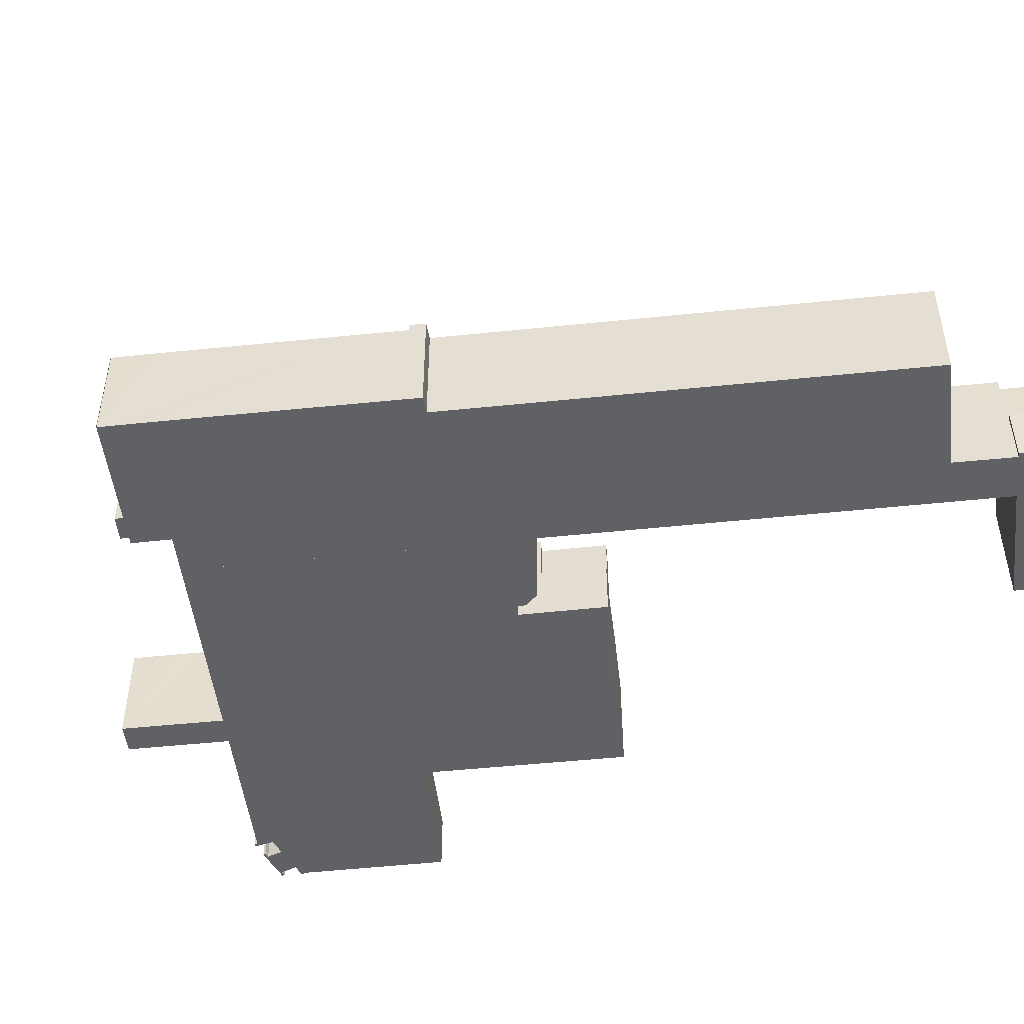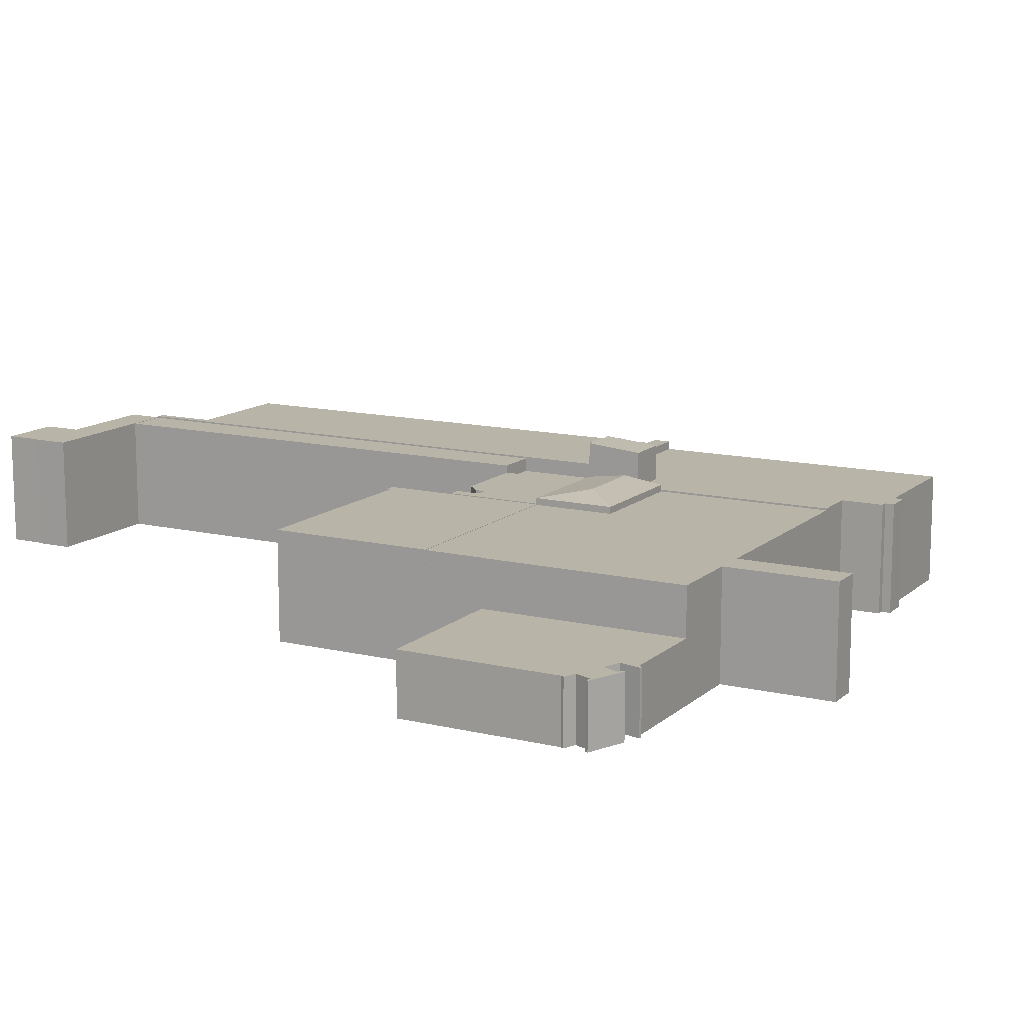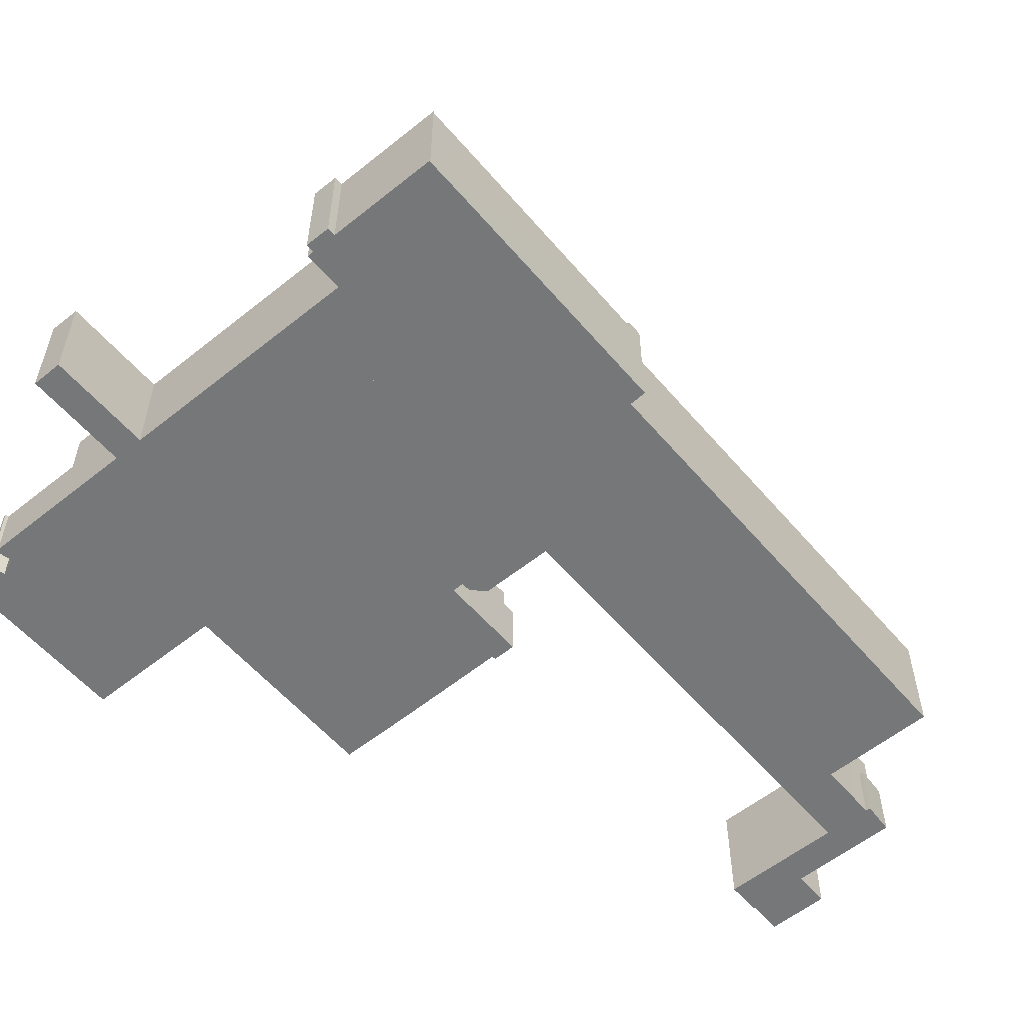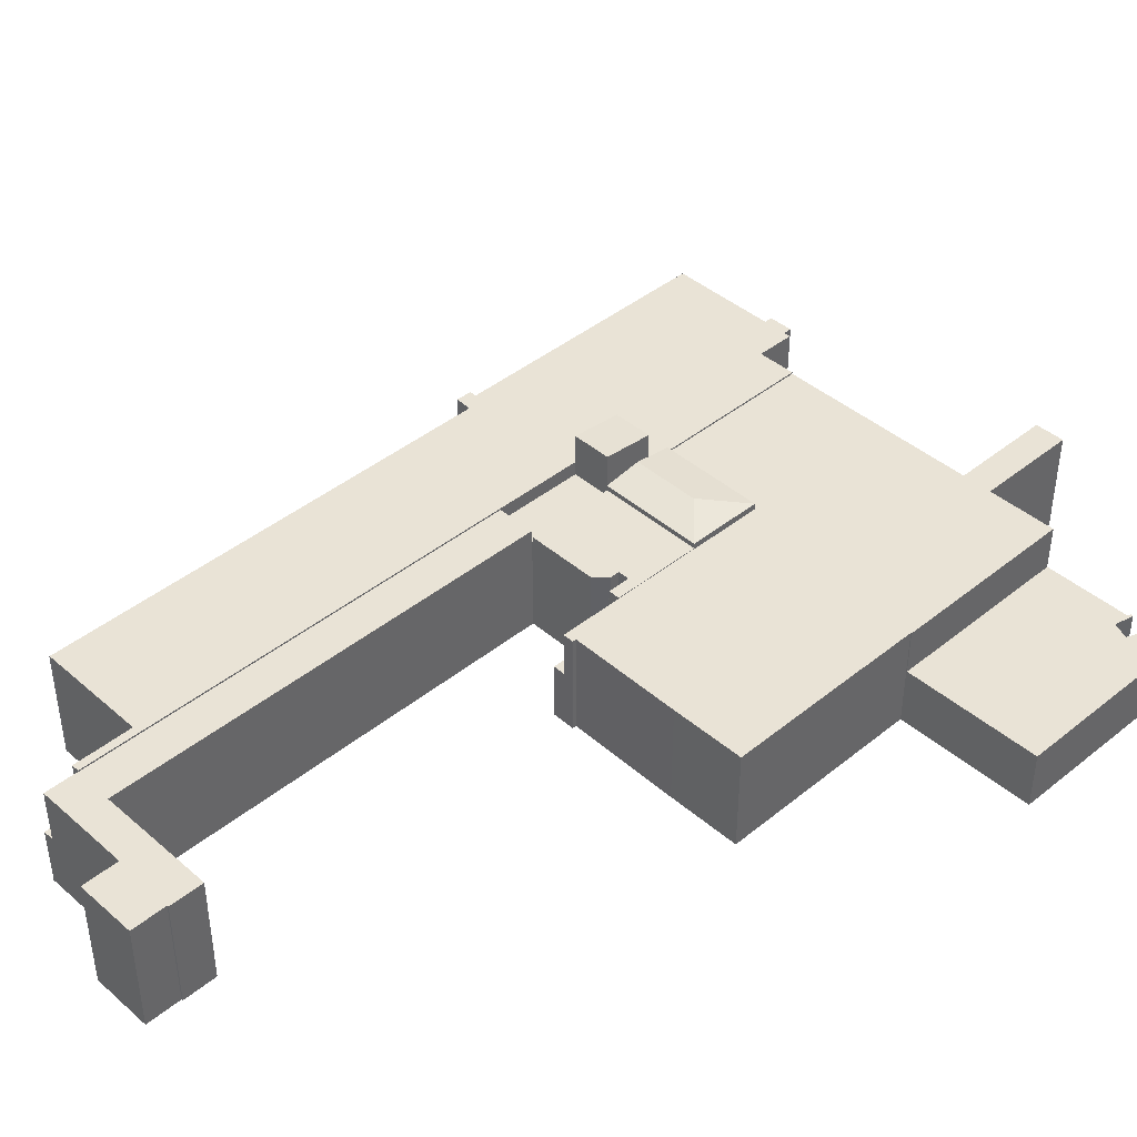
<metadata>
{"format":"obj","ext":"obj","renderer":"f3d","projection":"perspective","resolution":1024,"background":"white","views":[{"elev":-49.1,"azim":127.6,"up":"+Y"},{"elev":13.0,"azim":-30.4,"up":"+Y"},{"elev":-57.0,"azim":70.9,"up":"+Y"},{"elev":42.0,"azim":-103.2,"up":"+Y"}]}
</metadata>
<code>
v  48.27 12.56 53.99
v  43.64 13.17 61.88
v  50.55 13.17 57.79
v  37.57 12.56 60.33
v  51.36 12.95 59.14
v  52.82 12.56 61.59
v  42.08 12.56 67.94
v  52.82 -3.771e-15 61.59
v  50.55 -3.538e-15 57.79
v  48.27 -3.306e-15 53.99
v  51.36 -3.621e-15 59.14
v  37.57 -3.694e-15 60.33
v  42.08 -4.16e-15 67.94
v  28.36 11.86 44.78
v  27.26 11.86 45.43
v  32.18 11.86 51.23
v  37.57 11.86 60.33
v  27.49 11.86 45.81
v  17.75 11.86 72.06
v  16.04 11.86 52.53
v  15.4 11.86 52.91
v  11.53 11.86 55.25
v  8.689 11.86 56.96
v  8.689 -3.488e-15 56.96
v  17.75 -4.412e-15 72.06
v  27.26 -2.782e-15 45.43
v  27.49 -2.805e-15 45.81
v  32.18 -3.137e-15 51.23
v  28.36 -2.742e-15 44.78
v  16.04 -3.217e-15 52.53
v  15.4 -3.24e-15 52.91
v  11.53 -3.383e-15 55.25
v  22.22 11.82 79.7
v  21.04 11.82 77.53
v  20.95 11.82 77.58
v  41.47 11.82 95.93
v  42.26 11.82 90.44
v  39.52 11.82 92.67
v  42.52 11.82 90.88
v  44.48 11.82 94.15
v  42.48 11.82 97.63
v  45.42 11.82 102.5
v  45.48 11.82 95.82
v  48.42 11.82 100.7
v  19.16 11.82 74.4
v  37.57 11.82 60.33
v  17.75 11.82 72.06
v  32.27 11.82 96.45
v  42.08 11.82 67.94
v  32.44 11.82 96.35
v  39.26 11.82 92.24
v  52.82 11.82 61.59
v  62.74 11.82 78.16
v  21.04 -4.747e-15 77.53
v  19.16 -4.556e-15 74.4
v  20.95 -4.75e-15 77.58
v  32.27 -5.906e-15 96.45
v  22.22 -4.88e-15 79.7
v  39.26 -5.648e-15 92.24
v  45.42 -6.279e-15 102.5
v  39.52 -5.675e-15 92.67
v  42.48 -5.978e-15 97.63
v  41.47 -5.874e-15 95.93
v  48.42 -6.169e-15 100.7
v  42.26 -5.538e-15 90.44
v  62.74 -4.786e-15 78.16
v  32.44 -5.9e-15 96.35
v  45.48 -5.867e-15 95.82
v  42.52 -5.565e-15 90.88
v  44.48 -5.765e-15 94.15
v  35.56 12.92 -3.776
v  35.34 12.92 -3.589
v  41.09 12.92 5.423
v  65.25 12.92 41.81
v  64.56 12.92 44.35
v  66.2 12.92 43.38
v  52.29 12.92 51.61
v  63.49 12.92 42.72
v  46.86 12.92 42.53
v  63.56 12.92 42.69
v  42.56 12.92 7.881
v  24.29 12.92 2.953
v  19.91 12.92 -2.507
v  22.26 12.92 -0.368
v  22.09 12.92 -0.631
v  20.68 12.92 -2.975
v  63.49 -2.616e-15 42.72
v  35.56 2.312e-16 -3.776
v  42.56 -4.826e-16 7.881
v  41.09 -3.321e-16 5.423
v  24.29 -1.808e-16 2.953
v  22.09 3.864e-17 -0.631
v  20.68 1.822e-16 -2.975
v  22.26 2.253e-17 -0.368
v  66.2 -2.656e-15 43.38
v  65.25 -2.56e-15 41.81
v  35.34 2.198e-16 -3.589
v  19.91 1.535e-16 -2.507
v  63.56 -2.614e-15 42.69
v  46.86 -2.604e-15 42.53
v  52.29 -3.16e-15 51.61
v  64.56 -2.716e-15 44.35
v  72.64 12.01 78.73
v  69.7 12.01 79.37
v  70.2 12.01 80.21
v  66.94 12.01 76.26
v  66.67 12.01 75.81
v  69.11 12.01 79.72
v  68.23 12.01 78.44
v  69.02 12.01 79.78
v  52.82 12.01 61.59
v  62.74 12.01 78.16
v  72.18 12.01 77.89
v  83.04 12.01 71.35
v  83.15 12.01 71.31
v  51.36 12.01 59.14
v  55.35 12.01 56.73
v  52.29 12.01 51.61
v  83.13 12.01 71.28
v  64.56 12.01 44.35
v  80.61 12.01 67.27
v  80.37 12.01 66.87
v  68.23 12.01 46.74
v  66.2 12.01 43.38
v  72.18 -4.769e-15 77.89
v  83.15 -4.366e-15 71.31
v  66.67 -4.642e-15 75.81
v  69.02 -4.885e-15 79.78
v  69.7 -4.86e-15 79.37
v  69.11 -4.882e-15 79.72
v  70.2 -4.912e-15 80.21
v  72.64 -4.821e-15 78.73
v  83.13 -4.365e-15 71.28
v  83.04 -4.369e-15 71.35
v  80.61 -4.119e-15 67.27
v  80.37 -4.095e-15 66.87
v  68.23 -2.862e-15 46.74
v  55.35 -3.474e-15 56.73
v  66.94 -4.67e-15 76.26
v  68.23 -4.803e-15 78.44
v  4.006 12.78 6.933
v  2.113 12.78 3.468
v  1.971 12.78 3.564
v  6.04 12.78 -3.623
v  0 12.78 7.826e-16
v  5.425 12.78 6.08
v  8.209 12.78 -0.02
v  15.86 12.78 -0.188
v  8.088 12.78 -0.221
v  13.93 12.78 -3.414
v  16.03 12.78 -4.665
v  15.94 12.78 -0.239
v  15.99 12.78 -0.153
v  19.91 12.78 -2.507
v  17.93 12.78 -5.818
v  15.94 1.463e-17 -0.239
v  15.86 1.151e-17 -0.188
v  5.425 -3.723e-16 6.08
v  4.006 -4.245e-16 6.933
v  15.99 9.369e-18 -0.153
v  0 0 0
v  2.113 -2.124e-16 3.468
v  1.971 -2.182e-16 3.564
v  17.93 3.563e-16 -5.818
v  8.209 1.225e-18 -0.02
v  6.04 2.218e-16 -3.623
v  8.088 1.353e-17 -0.221
v  13.93 2.09e-16 -3.414
v  16.03 2.856e-16 -4.665
v  52.29 16.36 51.61
v  51.36 15.84 59.14
v  55.35 15.84 56.73
v  50.55 15.98 57.79
v  48.27 16.36 53.99
v  15.99 12.74 -0.153
v  46.86 12.74 42.53
v  19.91 12.74 -2.507
v  42.93 12.74 44.86
v  42.93 -2.747e-15 44.86
v  35.79 11.95 49.25
v  35.33 11.95 51.24
v  42.89 11.95 44.99
v  35.85 11.95 52.16
v  37.57 11.95 60.33
v  48.27 11.95 53.99
v  32.18 11.95 51.23
v  33.34 11.95 50.54
v  34.7 11.95 52.83
v  42.89 -2.755e-15 44.99
v  35.79 -3.015e-15 49.25
v  35.85 -3.194e-15 52.16
v  34.7 -3.235e-15 52.83
v  33.34 -3.094e-15 50.54
v  35.33 -3.138e-15 51.24
v  18.95 6.669 -6.445
v  20.59 6.669 -3.138
v  21.04 6.669 -3.414
v  18.51 6.669 -6.173
v  20.68 6.669 -2.975
v  19.91 6.669 -2.507
v  17.93 6.669 -5.818
v  20.59 1.921e-16 -3.138
v  21.04 2.09e-16 -3.414
v  18.95 3.946e-16 -6.445
v  18.51 3.78e-16 -6.173
v  29.53 6.669 44.1
v  32.18 6.669 51.23
v  33.34 6.669 50.54
v  28.36 6.669 44.78
v  29.53 -2.7e-15 44.1
v  15.94 6.669 101.1
v  15.98 6.669 100.8
v  15.9 6.669 100.8
v  17.19 6.669 103.2
v  17.21 6.669 102.9
v  17.15 6.669 102.9
v  17.71 6.669 102.8
v  17.38 6.669 103.1
v  21.58 6.669 102.4
v  20.96 6.669 102.2
v  20.64 6.669 100.3
v  21.53 6.669 102.2
v  23.64 6.669 102.1
v  23.52 6.669 101.7
v  23.35 6.669 102.2
v  23.54 6.669 101.7
v  8.358 6.669 87.91
v  19.73 6.669 78.31
v  7.163 6.669 85.89
v  9.577 6.669 89.96
v  20.95 6.669 77.58
v  22.22 6.669 79.7
v  16.13 6.669 101.1
v  17.39 6.669 100.9
v  32.27 6.669 96.45
v  22.66 6.669 99.98
v  23.27 6.669 101.9
v  25.64 6.669 100.4
v  31.06 6.669 97.18
v  17.71 -6.294e-15 102.8
v  17.15 -6.3e-15 102.9
v  17.21 -6.299e-15 102.9
v  21.53 -6.255e-15 102.2
v  20.96 -6.261e-15 102.2
v  15.98 -6.171e-15 100.8
v  15.9 -6.173e-15 100.8
v  17.19 -6.318e-15 103.2
v  22.66 -6.122e-15 99.98
v  23.35 -6.257e-15 102.2
v  23.27 -6.24e-15 101.9
v  15.94 -6.191e-15 101.1
v  17.39 -6.176e-15 100.9
v  21.58 -6.273e-15 102.4
v  17.38 -6.316e-15 103.1
v  20.64 -6.143e-15 100.3
v  23.64 -6.25e-15 102.1
v  16.13 -6.189e-15 101.1
v  23.52 -6.227e-15 101.7
v  23.54 -6.23e-15 101.7
v  25.64 -6.149e-15 100.4
v  31.06 -5.95e-15 97.18
v  7.163 -5.259e-15 85.89
v  19.73 -4.795e-15 78.31
v  8.358 -5.383e-15 87.91
v  9.577 -5.509e-15 89.96
v  48.27 11.27 53.99
v  42.98 11.27 44.94
v  42.89 11.27 44.99
v  46.86 11.27 42.53
v  52.29 11.27 51.61
v  42.93 11.27 44.86
v  42.98 -2.752e-15 44.94
g defaultobject
f 1 2 3
f 2 1 4
f 2 5 3
f 5 2 6
f 6 2 7
f 2 4 7
f 8 5 6
f 5 8 3
f 3 8 1
f 1 8 9
f 1 9 10
f 9 8 11
f 10 4 1
f 4 10 12
f 12 7 4
f 7 12 13
f 13 6 7
f 6 13 8
f 10 13 12
f 13 10 9
f 13 9 11
f 13 11 8
f 14 15 16
f 17 16 15
f 18 17 15
f 19 17 18
f 20 19 18
f 21 19 20
f 22 19 21
f 23 19 22
f 24 19 23
f 19 24 25
f 26 18 15
f 18 26 27
f 25 17 19
f 17 25 12
f 12 16 17
f 16 12 14
f 14 12 28
f 14 28 29
f 29 15 14
f 15 29 26
f 27 20 18
f 20 27 30
f 20 30 21
f 21 30 22
f 22 30 23
f 23 30 31
f 23 31 24
f 24 31 32
f 25 28 12
f 28 25 29
f 29 25 27
f 27 25 30
f 30 25 31
f 31 25 32
f 32 25 24
f 26 29 27
f 33 34 35
f 36 37 38
f 37 36 39
f 39 36 40
f 40 36 41
f 40 41 42
f 40 42 43
f 43 42 44
f 45 46 47
f 46 45 34
f 46 34 33
f 46 33 48
f 46 48 49
f 49 48 50
f 49 50 51
f 49 51 52
f 52 51 38
f 52 38 37
f 52 37 53
f 25 45 47
f 45 25 34
f 34 25 54
f 54 25 55
f 56 33 35
f 33 56 48
f 48 56 57
f 57 56 58
f 59 38 51
f 38 59 36
f 36 59 41
f 41 59 42
f 42 59 60
f 60 59 61
f 60 61 62
f 62 61 63
f 60 44 42
f 44 60 64
f 65 53 37
f 53 65 66
f 57 50 48
f 50 57 51
f 51 57 59
f 59 57 67
f 64 43 44
f 43 64 40
f 40 64 39
f 39 64 37
f 37 64 68
f 37 68 69
f 37 69 65
f 69 68 70
f 66 52 53
f 52 66 8
f 13 46 49
f 46 13 12
f 8 49 52
f 49 8 13
f 12 47 46
f 47 12 25
f 54 35 34
f 35 54 56
f 54 58 56
f 58 54 57
f 12 55 25
f 55 12 54
f 54 12 57
f 57 12 67
f 67 12 59
f 59 12 61
f 61 12 63
f 63 12 62
f 62 12 65
f 62 65 60
f 65 12 13
f 65 13 66
f 66 13 8
f 60 70 64
f 70 60 65
f 70 65 69
f 64 70 68
f 71 72 73
f 74 75 76
f 75 74 77
f 77 74 78
f 77 78 79
f 78 74 80
f 79 78 81
f 79 81 82
f 79 82 83
f 82 81 73
f 82 73 72
f 83 82 84
f 83 84 85
f 83 85 86
f 87 81 78
f 81 87 73
f 73 87 71
f 71 87 88
f 88 87 89
f 88 89 90
f 91 84 82
f 84 91 85
f 85 91 86
f 86 91 92
f 86 92 93
f 92 91 94
f 95 74 76
f 74 95 96
f 88 72 71
f 72 88 97
f 97 82 72
f 82 97 91
f 93 83 86
f 83 93 98
f 96 80 74
f 80 96 78
f 78 96 87
f 87 96 99
f 98 79 83
f 79 98 100
f 79 100 77
f 77 100 101
f 101 75 77
f 75 101 102
f 75 102 76
f 76 102 95
f 102 96 95
f 96 102 101
f 96 101 99
f 99 101 87
f 87 101 89
f 89 101 100
f 89 100 91
f 91 100 98
f 89 91 90
f 90 91 97
f 90 97 88
f 91 98 94
f 94 98 92
f 92 98 93
f 103 104 105
f 104 103 106
f 106 103 107
f 108 109 110
f 109 108 104
f 109 104 106
f 107 111 112
f 111 107 103
f 111 103 113
f 111 113 114
f 114 113 115
f 111 114 116
f 116 114 117
f 117 114 118
f 114 115 119
f 114 120 118
f 120 114 121
f 120 121 122
f 120 122 123
f 120 123 124
f 125 115 113
f 115 125 126
f 66 107 112
f 107 66 127
f 128 108 110
f 108 128 104
f 104 128 129
f 129 128 130
f 131 103 105
f 103 131 132
f 126 119 115
f 119 126 133
f 134 121 114
f 121 134 122
f 122 134 123
f 123 134 135
f 123 135 124
f 124 135 136
f 124 136 137
f 124 137 95
f 132 113 103
f 113 132 125
f 133 114 119
f 114 133 134
f 95 120 124
f 120 95 118
f 118 95 101
f 101 95 102
f 138 116 117
f 116 138 11
f 101 117 118
f 117 101 138
f 11 111 116
f 111 11 112
f 112 11 66
f 66 11 8
f 127 106 107
f 106 127 109
f 109 127 110
f 110 127 139
f 110 139 128
f 128 139 140
f 129 105 104
f 105 129 131
f 8 127 66
f 127 8 135
f 135 8 136
f 136 8 137
f 137 8 138
f 138 8 11
f 137 138 101
f 137 101 95
f 95 101 102
f 129 132 131
f 132 129 125
f 125 129 130
f 125 130 128
f 125 128 140
f 125 140 126
f 126 140 134
f 134 140 135
f 135 140 139
f 135 139 127
f 133 126 134
f 141 142 143
f 142 144 145
f 144 142 141
f 144 141 146
f 144 146 147
f 147 146 148
f 144 147 149
f 147 148 150
f 150 148 151
f 151 148 152
f 151 152 153
f 151 153 154
f 151 154 155
f 148 156 152
f 156 148 146
f 156 146 157
f 157 146 158
f 158 146 141
f 158 141 159
f 160 154 153
f 154 160 98
f 156 153 152
f 153 156 160
f 161 142 145
f 142 161 162
f 163 141 143
f 141 163 159
f 98 155 154
f 155 98 164
f 165 149 147
f 149 165 144
f 144 165 166
f 166 165 167
f 164 151 155
f 151 164 150
f 150 164 147
f 147 164 168
f 147 168 165
f 168 164 169
f 166 145 144
f 145 166 161
f 162 143 142
f 143 162 163
f 166 162 161
f 162 166 158
f 158 166 165
f 158 165 157
f 165 166 167
f 157 165 168
f 157 168 169
f 157 169 156
f 156 169 160
f 160 169 98
f 98 169 164
f 162 159 163
f 159 162 158
f 170 171 172
f 171 170 173
f 173 170 174
f 10 173 174
f 173 10 171
f 171 10 11
f 11 10 9
f 171 138 172
f 138 171 11
f 172 101 170
f 101 172 138
f 170 10 174
f 10 170 101
f 9 138 11
f 138 9 10
f 138 10 101
f 175 176 177
f 176 175 178
f 160 178 175
f 178 160 179
f 179 176 178
f 176 179 100
f 100 177 176
f 177 100 98
f 98 175 177
f 175 98 160
f 160 100 179
f 100 160 98
f 180 181 182
f 183 182 181
f 184 182 183
f 185 182 184
f 186 184 187
f 188 187 184
f 183 188 184
f 189 180 182
f 180 189 190
f 191 188 183
f 188 191 192
f 193 186 187
f 186 193 28
f 190 181 180
f 181 190 194
f 194 183 181
f 183 194 191
f 28 184 186
f 184 28 12
f 192 187 188
f 187 192 193
f 10 182 185
f 182 10 189
f 12 185 184
f 185 12 10
f 192 10 12
f 10 192 191
f 10 191 194
f 10 194 190
f 10 190 189
f 28 192 12
f 192 28 193
f 195 196 197
f 196 195 198
f 196 198 199
f 199 198 200
f 200 198 201
f 93 196 199
f 196 93 202
f 203 195 197
f 195 203 204
f 202 197 196
f 197 202 203
f 98 199 200
f 199 98 93
f 204 198 195
f 198 204 201
f 201 204 164
f 164 204 205
f 164 200 201
f 200 164 98
f 203 205 204
f 205 203 164
f 164 203 202
f 164 202 93
f 164 93 98
f 206 207 208
f 207 206 209
f 29 207 209
f 207 29 28
f 28 208 207
f 208 28 193
f 193 206 208
f 206 193 210
f 210 209 206
f 209 210 29
f 210 28 29
f 28 210 193
f 211 212 213
f 214 215 216
f 215 214 217
f 217 214 218
f 217 218 219
f 217 219 220
f 217 220 221
f 220 219 222
f 223 224 225
f 224 223 226
f 227 228 229
f 228 227 230
f 228 230 212
f 228 212 231
f 231 212 232
f 232 212 211
f 232 211 233
f 232 233 234
f 232 234 235
f 235 234 221
f 221 234 217
f 235 221 236
f 235 236 224
f 224 236 237
f 224 237 225
f 235 224 238
f 235 238 239
f 240 215 217
f 215 240 216
f 216 240 241
f 241 240 242
f 243 220 222
f 220 243 244
f 245 213 212
f 213 245 246
f 241 214 216
f 214 241 247
f 248 237 236
f 237 248 225
f 225 248 249
f 249 248 250
f 246 211 213
f 211 246 251
f 252 217 234
f 217 252 240
f 247 218 214
f 218 247 219
f 219 247 253
f 253 247 254
f 255 236 221
f 236 255 248
f 249 223 225
f 223 249 256
f 251 233 211
f 233 251 234
f 234 251 252
f 252 251 257
f 253 222 219
f 222 253 243
f 244 221 220
f 221 244 255
f 256 226 223
f 226 256 224
f 224 256 258
f 258 256 259
f 258 238 224
f 238 258 239
f 239 258 260
f 239 260 261
f 239 261 235
f 235 261 57
f 57 232 235
f 232 57 58
f 232 58 231
f 231 58 56
f 56 228 231
f 228 56 229
f 229 56 262
f 262 56 263
f 262 227 229
f 227 262 230
f 230 262 212
f 212 262 264
f 212 264 265
f 212 265 245
f 263 264 262
f 264 263 265
f 265 263 245
f 245 263 257
f 257 263 252
f 252 263 56
f 252 56 240
f 242 247 241
f 247 242 240
f 247 240 254
f 254 240 253
f 253 240 244
f 244 240 255
f 255 240 56
f 255 56 58
f 253 244 243
f 245 251 246
f 251 245 257
f 57 255 58
f 255 57 248
f 248 57 258
f 248 258 250
f 250 258 249
f 258 57 260
f 260 57 261
f 258 256 249
f 256 258 259
f 266 267 268
f 267 266 269
f 269 266 270
f 269 271 267
f 101 269 270
f 269 101 100
f 100 271 269
f 271 100 179
f 272 268 267
f 268 272 189
f 179 267 271
f 267 179 272
f 189 266 268
f 266 189 10
f 10 270 266
f 270 10 101
f 10 100 101
f 100 10 272
f 272 10 189
f 179 100 272

</code>
